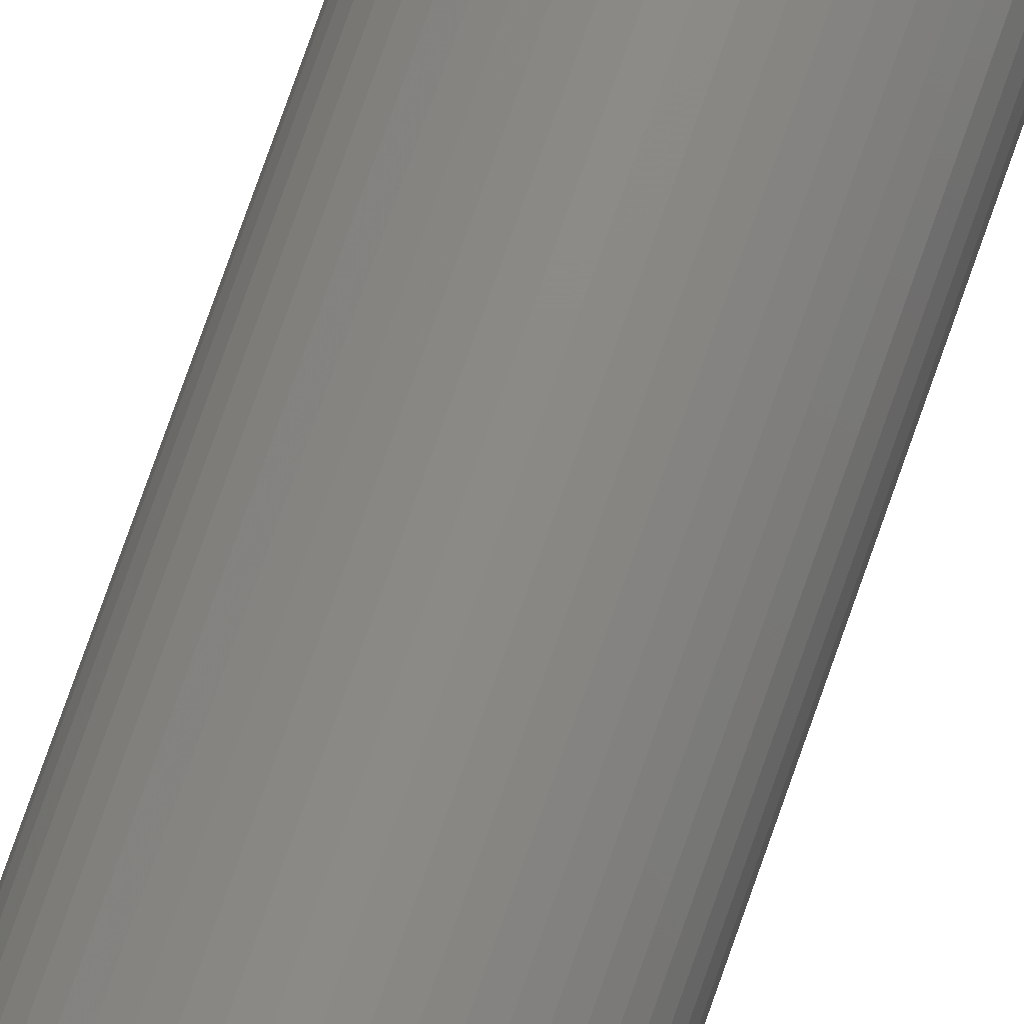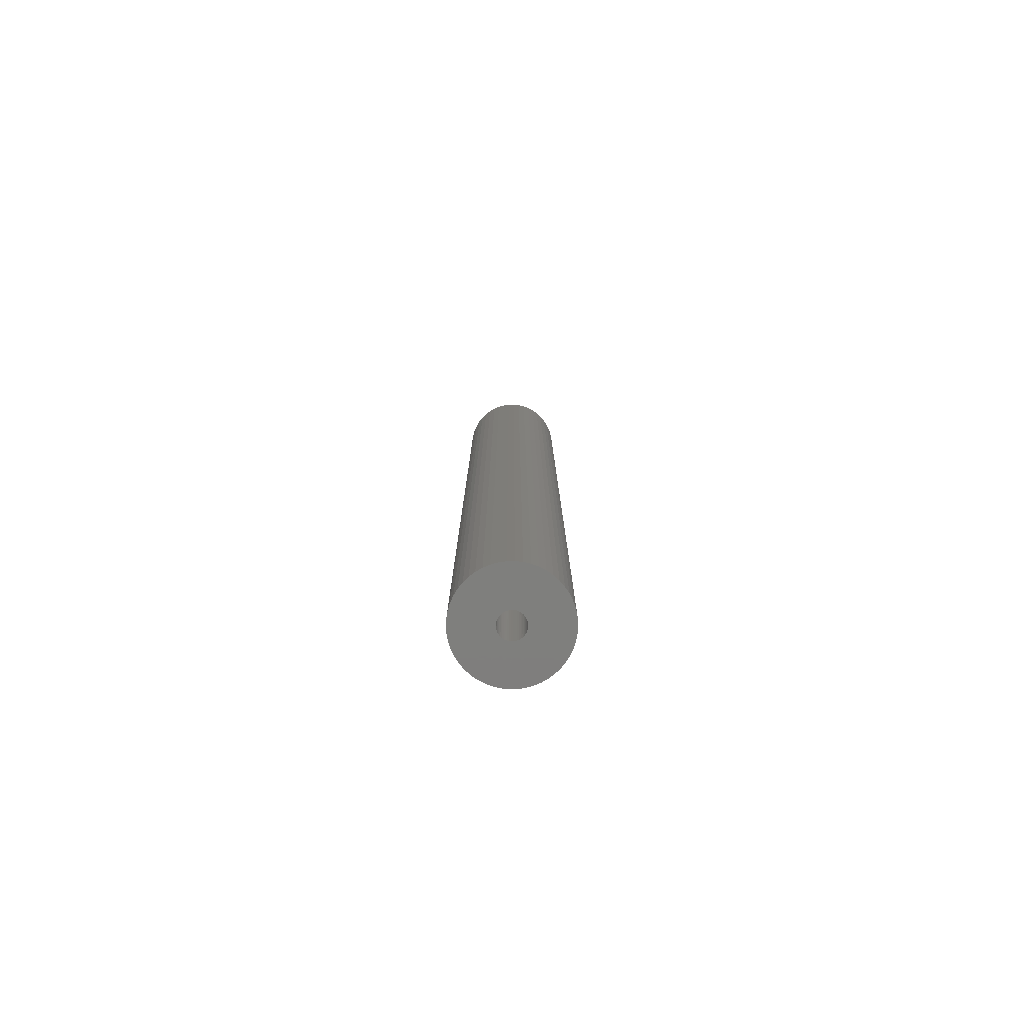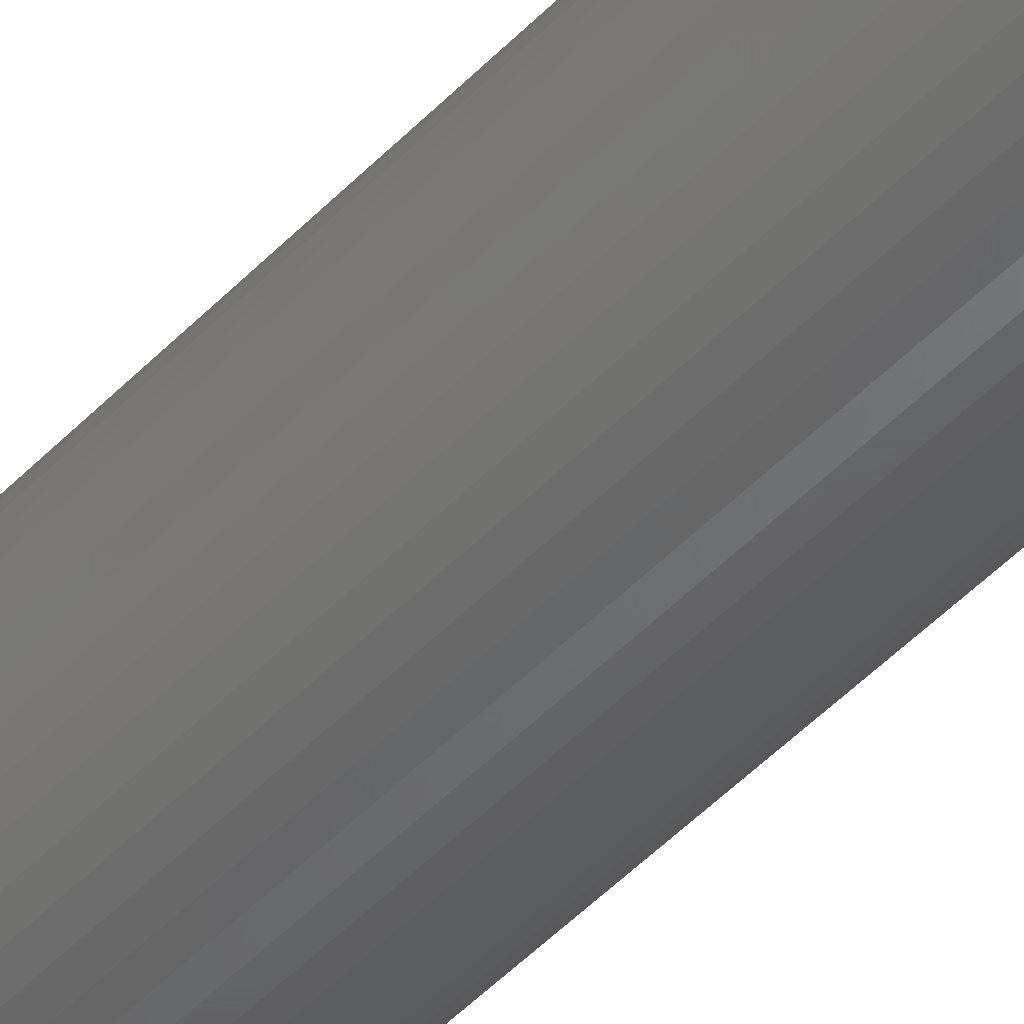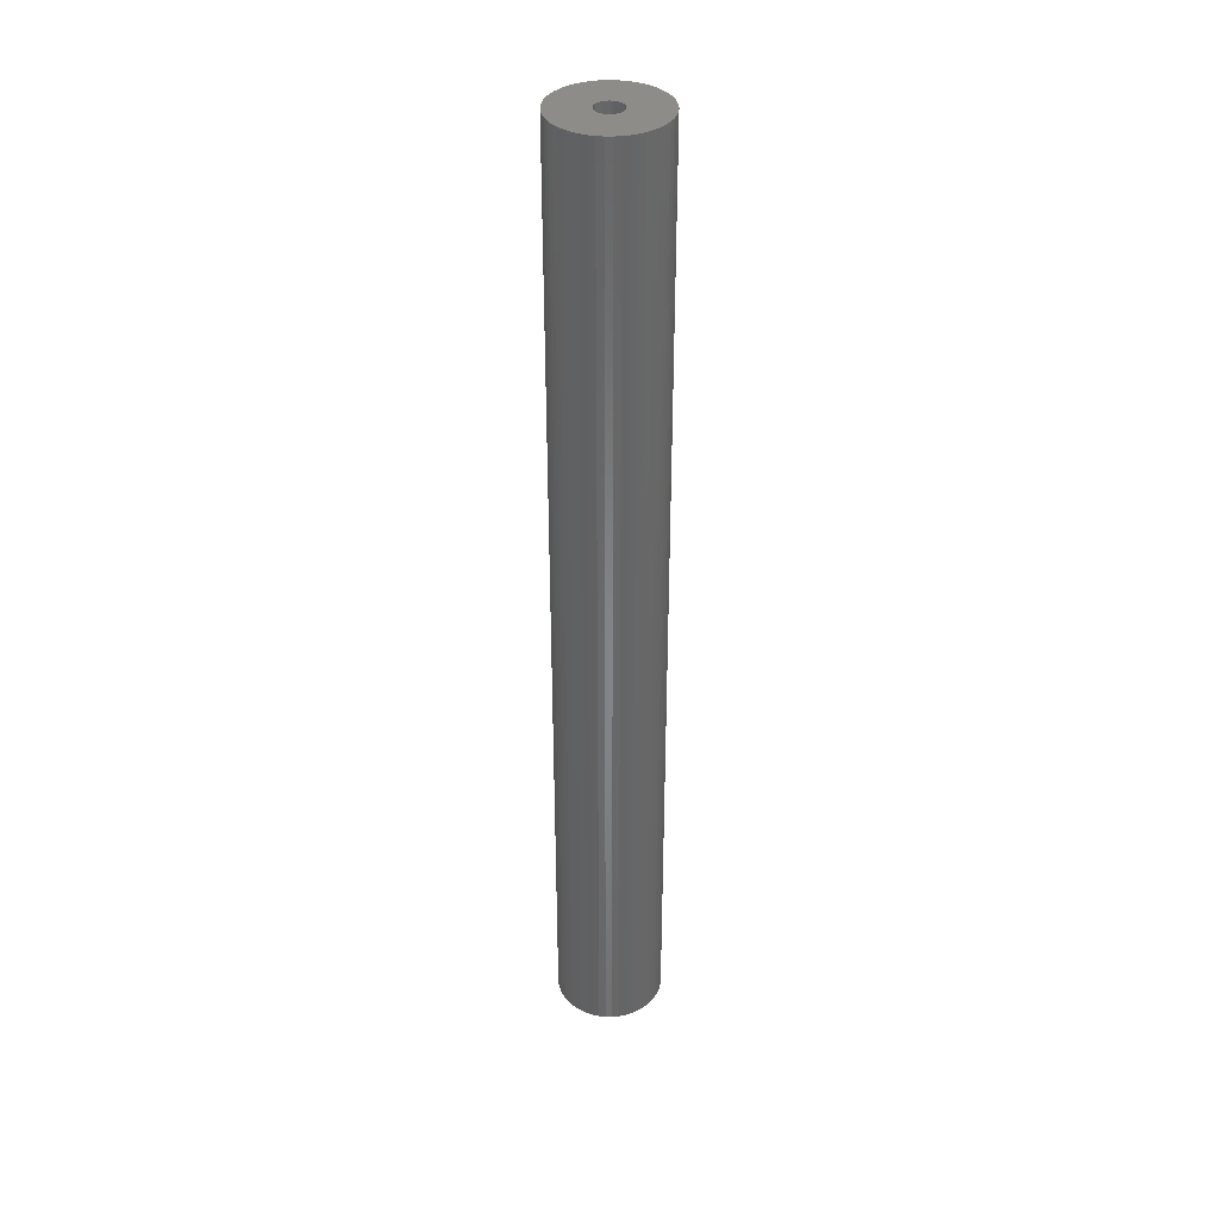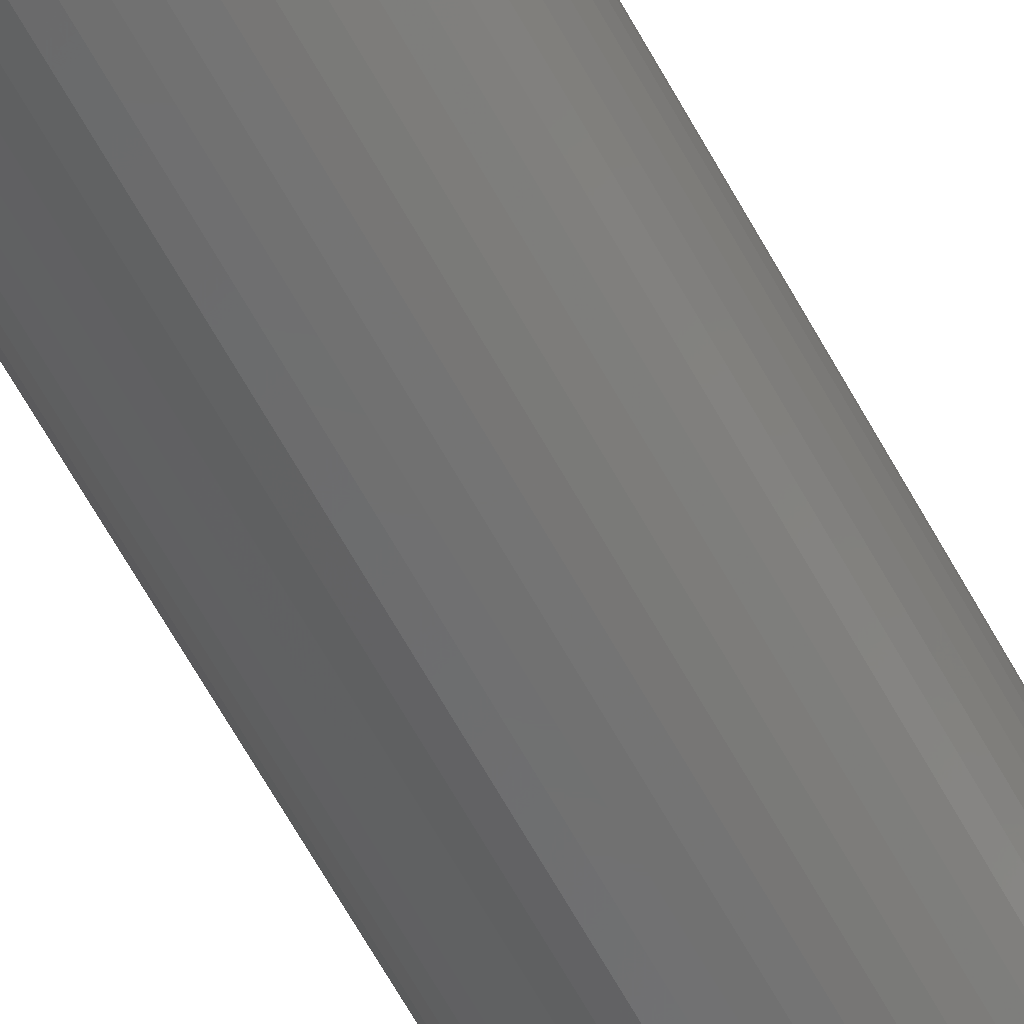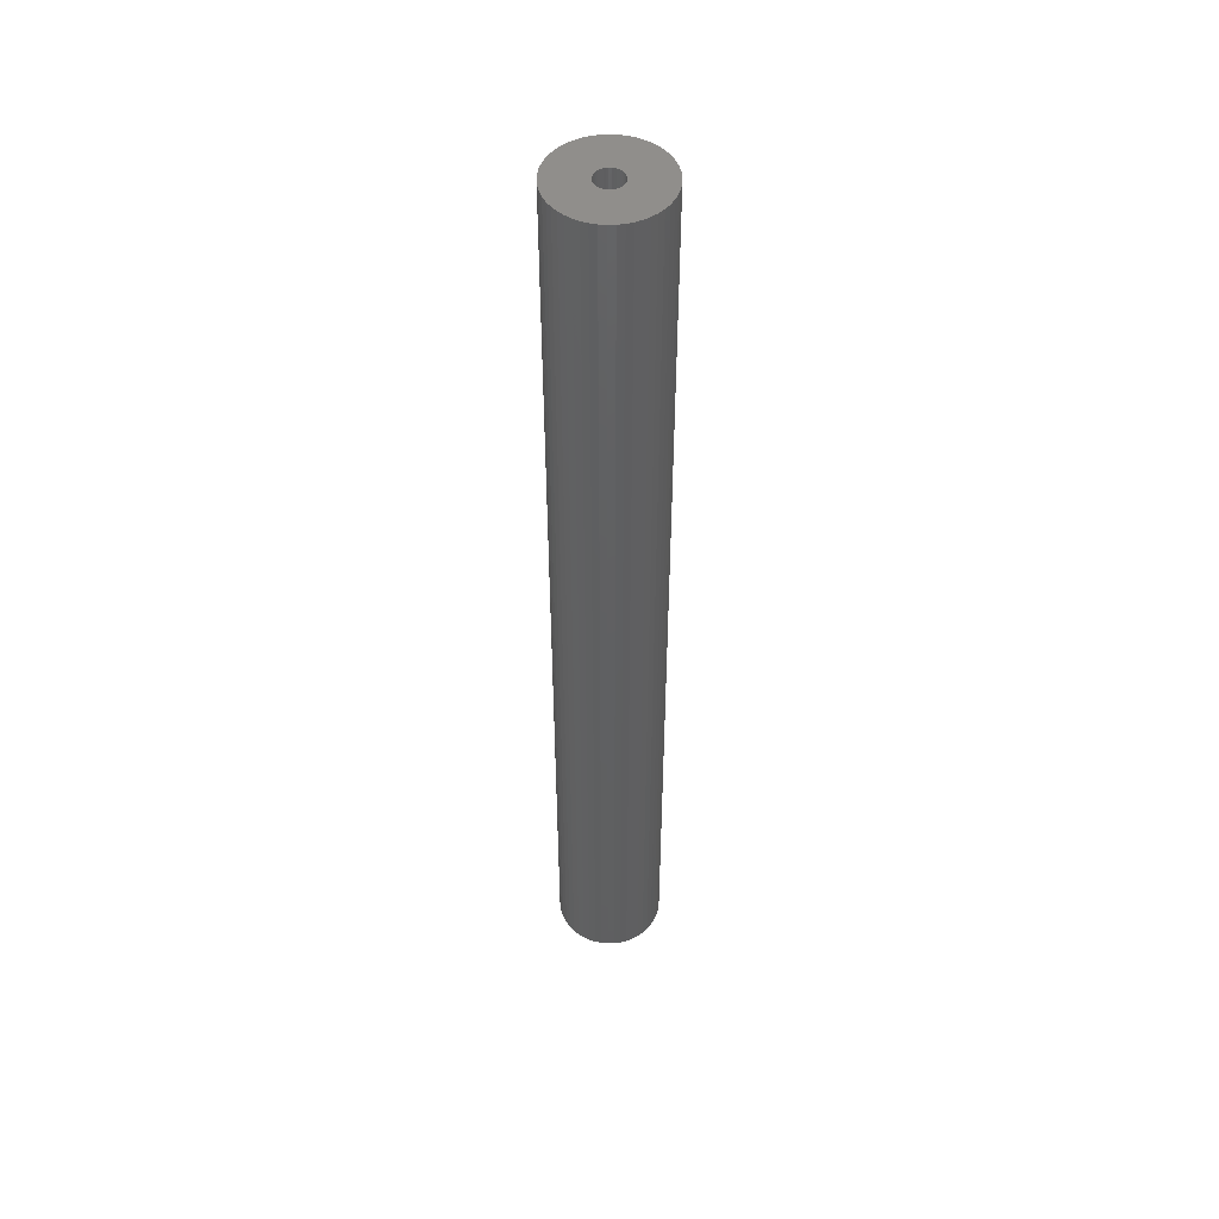
<metadata>
{"format":"stl","ext":"stl","renderer":"f3d","projection":"perspective","resolution":1024,"background":"white","views":[{"elev":77.1,"azim":-160.6,"up":"+Y"},{"elev":-79.0,"azim":116.3,"up":"+Z"},{"elev":-45.3,"azim":-39.7,"up":"+Y"},{"elev":36.8,"azim":-164.9,"up":"+Z"},{"elev":-59.8,"azim":-152.2,"up":"+Y"},{"elev":49.1,"azim":70.3,"up":"+Z"}]}
</metadata>
<code>
# stl→obj: 200 verts, 400 faces
v 5.5 0 49.5
v 5.457 0.6893 -49.5
v 5.457 0.6893 49.5
v 5.5 0 -49.5
v -5.5 0 -49.5
v -5.457 0.6893 49.5
v -5.457 0.6893 -49.5
v -5.5 0 49.5
v 0.3453 5.489 -49.5
v -0.3453 5.489 49.5
v 0.3453 5.489 49.5
v -0.3453 5.489 -49.5
v 4.009 3.765 -49.5
v 3.506 4.238 49.5
v 4.009 3.765 49.5
v 3.506 4.238 -49.5
v -3.506 4.238 -49.5
v -4.009 3.765 49.5
v -3.506 4.238 49.5
v -4.009 3.765 -49.5
v -1.7 5.231 -49.5
v -2.342 4.977 49.5
v -1.7 5.231 49.5
v -2.342 4.977 -49.5
v 5.114 2.025 49.5
v 4.82 2.65 -49.5
v 4.82 2.65 49.5
v 5.114 2.025 -49.5
v 2.342 4.977 -49.5
v 1.7 5.231 49.5
v 2.342 4.977 49.5
v 1.7 5.231 -49.5
v 1.031 5.403 49.5
v 1.031 5.403 -49.5
v 2.947 4.644 49.5
v 2.947 4.644 -49.5
v -4.82 2.65 -49.5
v -4.45 3.233 49.5
v -4.45 3.233 -49.5
v -4.82 2.65 49.5
v -5.327 1.368 49.5
v -5.327 1.368 -49.5
v -2.947 4.644 -49.5
v -2.947 4.644 49.5
v -1.031 5.403 49.5
v -1.031 5.403 -49.5
v -1.7 -5.231 -49.5
v -1.031 -5.403 49.5
v -1.7 -5.231 49.5
v -1.031 -5.403 -49.5
v 0.3453 -5.489 -49.5
v 1.031 -5.403 49.5
v 0.3453 -5.489 49.5
v 1.031 -5.403 -49.5
v 5.327 1.368 49.5
v 5.327 1.368 -49.5
v 4.45 3.233 49.5
v 4.45 3.233 -49.5
v -5.114 2.025 -49.5
v -5.114 2.025 49.5
v 1.35 0 49.5
v 1.339 0.1692 49.5
v 5.457 -0.6893 49.5
v 1.308 0.3357 49.5
v 1.339 -0.1692 49.5
v 1.255 0.497 49.5
v 5.327 -1.368 49.5
v 1.183 0.6504 49.5
v 1.308 -0.3357 49.5
v 1.092 0.7935 49.5
v 5.114 -2.025 49.5
v 0.9841 0.9241 49.5
v 1.255 -0.497 49.5
v 0.8605 1.04 49.5
v 4.82 -2.65 49.5
v 0.7234 1.14 49.5
v 1.183 -0.6504 49.5
v 0.5748 1.222 49.5
v 4.45 -3.233 49.5
v 1.092 -0.7935 49.5
v 0.4172 1.284 49.5
v 0.253 1.326 49.5
v 0.08477 1.347 49.5
v -0.08477 1.347 49.5
v -0.253 1.326 49.5
v -0.4172 1.284 49.5
v -0.5748 1.222 49.5
v -0.7234 1.14 49.5
v -0.8605 1.04 49.5
v -0.9841 0.9241 49.5
v -1.092 0.7935 49.5
v 4.009 -3.765 49.5
v 0.9841 -0.9241 49.5
v 3.506 -4.238 49.5
v 0.8605 -1.04 49.5
v 2.947 -4.644 49.5
v 0.7234 -1.14 49.5
v 2.342 -4.977 49.5
v 0.5748 -1.222 49.5
v 1.7 -5.231 49.5
v 0.4172 -1.284 49.5
v 0.253 -1.326 49.5
v 0.08477 -1.347 49.5
v -0.08477 -1.347 49.5
v -0.3453 -5.489 49.5
v -0.253 -1.326 49.5
v -0.4172 -1.284 49.5
v -0.5748 -1.222 49.5
v -2.342 -4.977 49.5
v -0.7234 -1.14 49.5
v -2.947 -4.644 49.5
v -0.8605 -1.04 49.5
v -3.506 -4.238 49.5
v -0.9841 -0.9241 49.5
v -4.009 -3.765 49.5
v -1.092 -0.7935 49.5
v -4.45 -3.233 49.5
v -1.183 -0.6504 49.5
v -4.82 -2.65 49.5
v -1.255 -0.497 49.5
v -5.114 -2.025 49.5
v -1.308 -0.3357 49.5
v -5.327 -1.368 49.5
v -1.339 -0.1692 49.5
v -5.457 -0.6893 49.5
v -1.35 0 49.5
v -1.183 0.6504 49.5
v -1.255 0.497 49.5
v -1.308 0.3357 49.5
v -1.339 0.1692 49.5
v 5.457 -0.6893 -49.5
v 4.45 -3.233 -49.5
v 4.009 -3.765 -49.5
v -0.3453 -5.489 -49.5
v -5.457 -0.6893 -49.5
v -5.114 -2.025 -49.5
v -5.327 -1.368 -49.5
v 1.7 -5.231 -49.5
v 2.342 -4.977 -49.5
v 5.327 -1.368 -49.5
v 5.114 -2.025 -49.5
v 4.82 -2.65 -49.5
v 2.947 -4.644 -49.5
v 3.506 -4.238 -49.5
v -2.342 -4.977 -49.5
v -4.009 -3.765 -49.5
v -4.45 -3.233 -49.5
v 1.35 0 -49.5
v 1.339 -0.1692 -49.5
v 1.308 -0.3357 -49.5
v 1.339 0.1692 -49.5
v 1.255 -0.497 -49.5
v 1.183 -0.6504 -49.5
v 1.308 0.3357 -49.5
v 1.092 -0.7935 -49.5
v 0.9841 -0.9241 -49.5
v 1.255 0.497 -49.5
v 0.8605 -1.04 -49.5
v 0.7234 -1.14 -49.5
v 1.183 0.6504 -49.5
v 0.5748 -1.222 -49.5
v 1.092 0.7935 -49.5
v 0.4172 -1.284 -49.5
v 0.253 -1.326 -49.5
v 0.08477 -1.347 -49.5
v -0.08477 -1.347 -49.5
v -0.253 -1.326 -49.5
v -0.4172 -1.284 -49.5
v -0.5748 -1.222 -49.5
v -0.7234 -1.14 -49.5
v -2.947 -4.644 -49.5
v -0.8605 -1.04 -49.5
v -3.506 -4.238 -49.5
v -0.9841 -0.9241 -49.5
v -1.092 -0.7935 -49.5
v 0.9841 0.9241 -49.5
v 0.8605 1.04 -49.5
v 0.7234 1.14 -49.5
v 0.5748 1.222 -49.5
v 0.4172 1.284 -49.5
v 0.253 1.326 -49.5
v 0.08477 1.347 -49.5
v -0.08477 1.347 -49.5
v -0.253 1.326 -49.5
v -0.4172 1.284 -49.5
v -0.5748 1.222 -49.5
v -0.7234 1.14 -49.5
v -0.8605 1.04 -49.5
v -0.9841 0.9241 -49.5
v -1.092 0.7935 -49.5
v -1.183 0.6504 -49.5
v -1.255 0.497 -49.5
v -1.308 0.3357 -49.5
v -1.339 0.1692 -49.5
v -1.35 0 -49.5
v -1.183 -0.6504 -49.5
v -4.82 -2.65 -49.5
v -1.255 -0.497 -49.5
v -1.308 -0.3357 -49.5
v -1.339 -0.1692 -49.5
f 1 2 3
f 2 1 4
f 5 6 7
f 6 5 8
f 9 10 11
f 10 9 12
f 13 14 15
f 14 13 16
f 17 18 19
f 18 17 20
f 21 22 23
f 22 21 24
f 25 26 27
f 26 25 28
f 29 30 31
f 30 29 32
f 32 33 30
f 33 32 34
f 16 35 14
f 35 16 36
f 37 38 39
f 38 37 40
f 39 18 20
f 18 39 38
f 7 41 42
f 41 7 6
f 43 19 44
f 19 43 17
f 12 45 10
f 45 12 46
f 47 48 49
f 48 47 50
f 51 52 53
f 52 51 54
f 55 28 25
f 28 55 56
f 3 56 55
f 56 3 2
f 57 13 15
f 13 57 58
f 27 58 57
f 58 27 26
f 34 11 33
f 11 34 9
f 36 31 35
f 31 36 29
f 59 40 37
f 40 59 60
f 61 1 3
f 62 3 55
f 1 61 63
f 64 55 25
f 65 63 61
f 66 25 27
f 63 65 67
f 68 27 57
f 69 67 65
f 70 57 15
f 67 69 71
f 72 15 14
f 73 71 69
f 74 14 35
f 71 73 75
f 76 35 31
f 77 75 73
f 78 31 30
f 75 77 79
f 80 79 77
f 3 62 61
f 55 64 62
f 25 66 64
f 27 68 66
f 57 70 68
f 81 30 33
f 15 72 70
f 14 74 72
f 35 76 74
f 31 78 76
f 30 81 78
f 82 33 11
f 33 82 81
f 11 83 82
f 11 84 83
f 10 84 11
f 84 10 85
f 45 85 10
f 85 45 86
f 23 86 45
f 86 23 87
f 22 87 23
f 87 22 88
f 44 88 22
f 88 44 89
f 19 89 44
f 89 19 90
f 18 90 19
f 90 18 91
f 38 91 18
f 79 80 92
f 93 92 80
f 92 93 94
f 95 94 93
f 94 95 96
f 97 96 95
f 96 97 98
f 99 98 97
f 98 99 100
f 101 100 99
f 100 101 52
f 102 52 101
f 52 102 53
f 103 53 102
f 104 53 103
f 105 104 106
f 104 105 53
f 48 106 107
f 49 107 108
f 109 108 110
f 111 110 112
f 113 112 114
f 106 48 105
f 115 114 116
f 117 116 118
f 119 118 120
f 121 120 122
f 123 122 124
f 125 124 126
f 91 38 127
f 107 49 48
f 40 127 38
f 108 109 49
f 127 40 128
f 110 111 109
f 60 128 40
f 112 113 111
f 128 60 129
f 114 115 113
f 41 129 60
f 116 117 115
f 129 41 130
f 118 119 117
f 6 130 41
f 120 121 119
f 130 6 126
f 122 123 121
f 8 126 6
f 124 125 123
f 126 8 125
f 63 4 1
f 4 63 131
f 92 132 79
f 132 92 133
f 50 105 48
f 105 50 134
f 135 8 5
f 8 135 125
f 136 123 137
f 123 136 121
f 138 98 100
f 98 138 139
f 54 100 52
f 100 54 138
f 42 60 59
f 60 42 41
f 24 44 22
f 44 24 43
f 46 23 45
f 23 46 21
f 71 140 67
f 140 71 141
f 67 131 63
f 131 67 140
f 79 142 75
f 142 79 132
f 139 96 98
f 96 139 143
f 144 92 94
f 92 144 133
f 75 141 71
f 141 75 142
f 145 49 109
f 49 145 47
f 146 117 147
f 117 146 115
f 137 125 135
f 125 137 123
f 148 4 131
f 149 131 140
f 4 148 2
f 150 140 141
f 151 2 148
f 152 141 142
f 2 151 56
f 153 142 132
f 154 56 151
f 155 132 133
f 56 154 28
f 156 133 144
f 157 28 154
f 158 144 143
f 28 157 26
f 159 143 139
f 160 26 157
f 161 139 138
f 26 160 58
f 162 58 160
f 131 149 148
f 140 150 149
f 141 152 150
f 142 153 152
f 132 155 153
f 163 138 54
f 133 156 155
f 144 158 156
f 143 159 158
f 139 161 159
f 138 163 161
f 164 54 51
f 54 164 163
f 51 165 164
f 51 166 165
f 134 166 51
f 166 134 167
f 50 167 134
f 167 50 168
f 47 168 50
f 168 47 169
f 145 169 47
f 169 145 170
f 171 170 145
f 170 171 172
f 173 172 171
f 172 173 174
f 146 174 173
f 174 146 175
f 147 175 146
f 58 162 13
f 176 13 162
f 13 176 16
f 177 16 176
f 16 177 36
f 178 36 177
f 36 178 29
f 179 29 178
f 29 179 32
f 180 32 179
f 32 180 34
f 181 34 180
f 34 181 9
f 182 9 181
f 183 9 182
f 12 183 184
f 183 12 9
f 46 184 185
f 21 185 186
f 24 186 187
f 43 187 188
f 17 188 189
f 184 46 12
f 20 189 190
f 39 190 191
f 37 191 192
f 59 192 193
f 42 193 194
f 7 194 195
f 175 147 196
f 185 21 46
f 197 196 147
f 186 24 21
f 196 197 198
f 187 43 24
f 136 198 197
f 188 17 43
f 198 136 199
f 189 20 17
f 137 199 136
f 190 39 20
f 199 137 200
f 191 37 39
f 135 200 137
f 192 59 37
f 200 135 195
f 193 42 59
f 5 195 135
f 194 7 42
f 195 5 7
f 143 94 96
f 94 143 144
f 134 53 105
f 53 134 51
f 173 111 113
f 111 173 171
f 146 113 115
f 113 146 173
f 197 121 136
f 121 197 119
f 147 119 197
f 119 147 117
f 171 109 111
f 109 171 145
f 160 70 162
f 70 160 68
f 180 78 81
f 78 180 179
f 186 86 87
f 86 186 185
f 128 191 127
f 191 128 192
f 183 83 84
f 83 183 182
f 178 74 76
f 74 178 177
f 126 194 130
f 194 126 195
f 91 189 90
f 189 91 190
f 185 85 86
f 85 185 184
f 189 89 90
f 89 189 188
f 177 72 74
f 72 177 176
f 162 72 176
f 72 162 70
f 181 81 82
f 81 181 180
f 182 82 83
f 82 182 181
f 179 76 78
f 76 179 178
f 129 192 128
f 192 129 193
f 130 193 129
f 193 130 194
f 127 190 91
f 190 127 191
f 184 84 85
f 84 184 183
f 188 88 89
f 88 188 187
f 187 87 88
f 87 187 186
f 148 62 151
f 62 148 61
f 149 61 148
f 61 149 65
f 150 65 149
f 65 150 69
f 124 195 126
f 195 124 200
f 159 99 97
f 99 159 161
f 157 68 160
f 68 157 66
f 154 66 157
f 66 154 64
f 151 64 154
f 64 151 62
f 155 77 153
f 77 155 80
f 153 73 152
f 73 153 77
f 165 104 103
f 104 165 166
f 116 196 118
f 196 116 175
f 164 103 102
f 103 164 165
f 161 101 99
f 101 161 163
f 156 95 93
f 95 156 158
f 158 97 95
f 97 158 159
f 152 69 150
f 69 152 73
f 170 112 110
f 112 170 172
f 168 108 107
f 108 168 169
f 167 107 106
f 107 167 168
f 120 199 122
f 199 120 198
f 122 200 124
f 200 122 199
f 118 198 120
f 198 118 196
f 114 175 116
f 175 114 174
f 172 114 112
f 114 172 174
f 163 102 101
f 102 163 164
f 156 80 155
f 80 156 93
f 169 110 108
f 110 169 170
f 166 106 104
f 106 166 167

</code>
